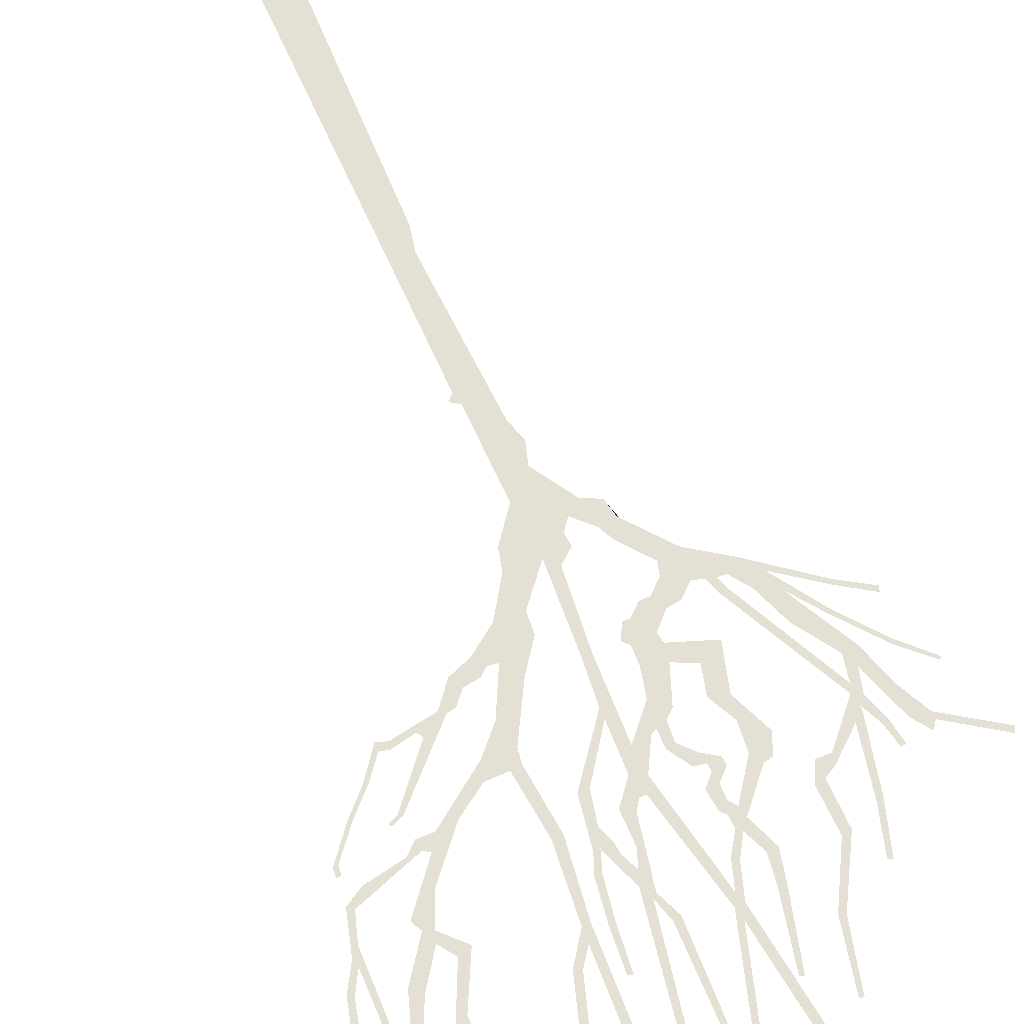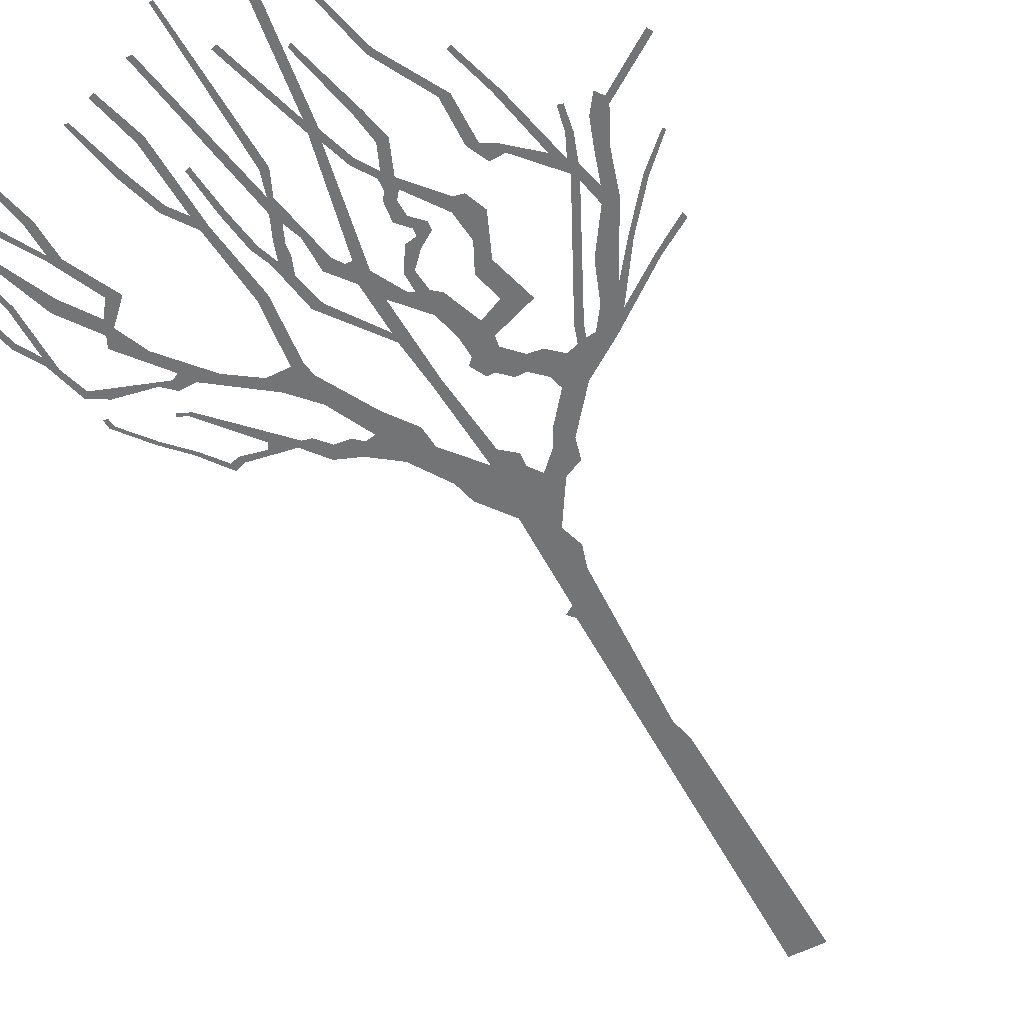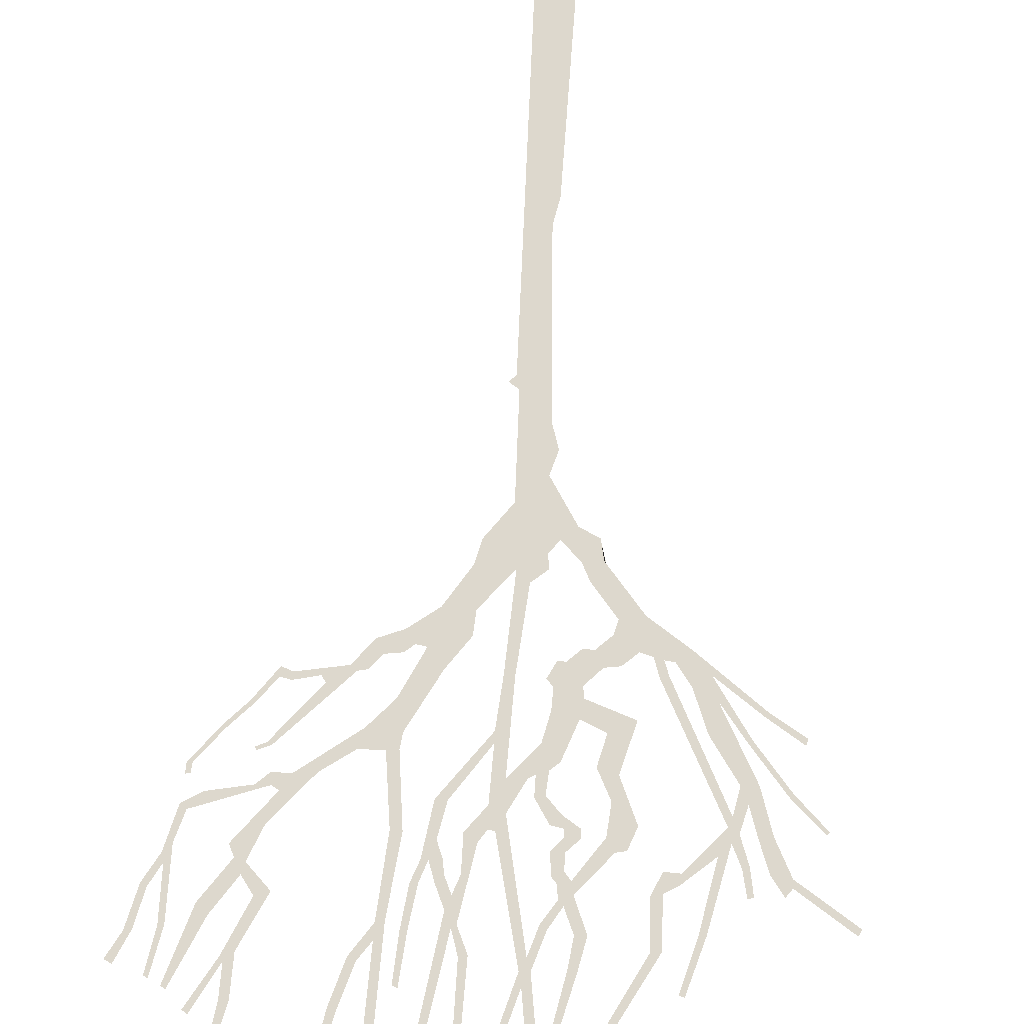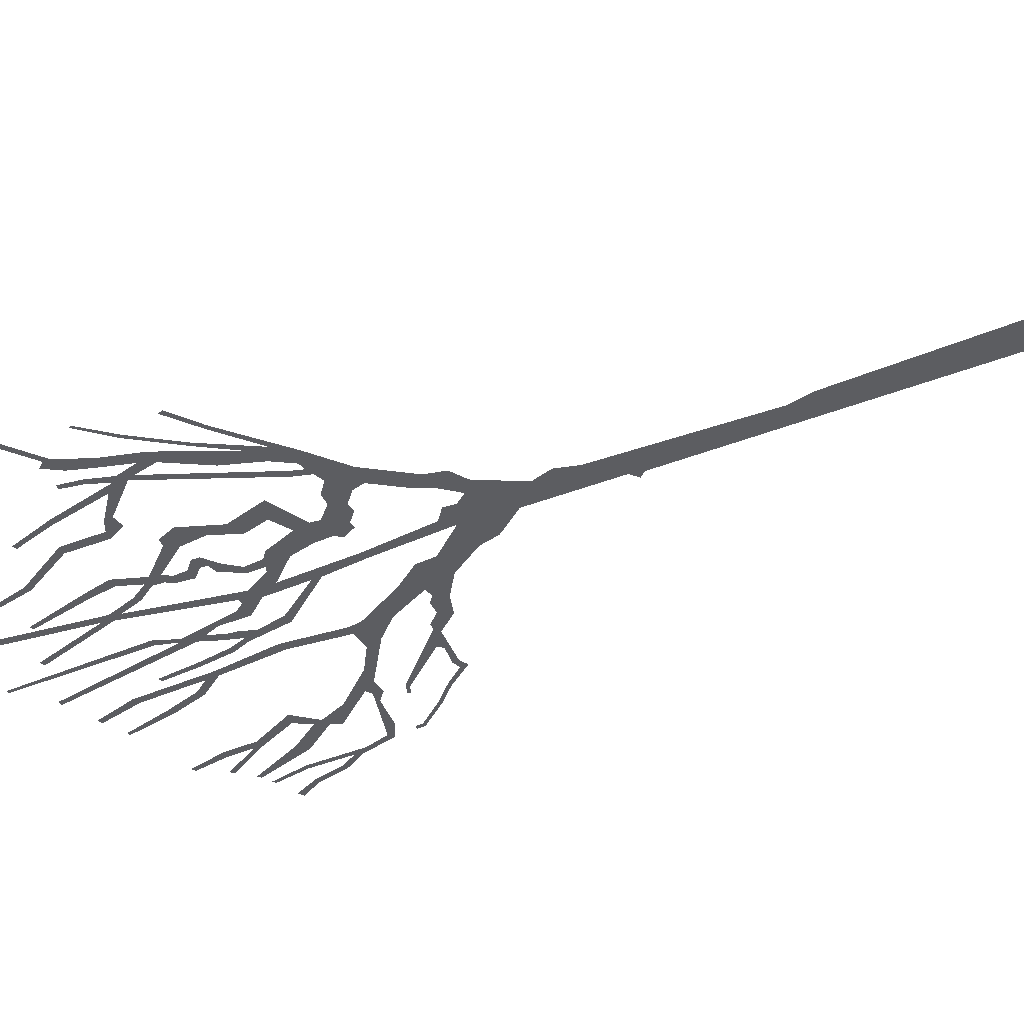
<metadata>
{"format":"obj","ext":"obj","renderer":"f3d","projection":"perspective","resolution":1024,"background":"white","views":[{"elev":65.8,"azim":157.2,"up":"+Z"},{"elev":-56.1,"azim":-151.5,"up":"+Z"},{"elev":72.3,"azim":-176.4,"up":"+Z"},{"elev":-36.8,"azim":-61.1,"up":"+Z"}]}
</metadata>
<code>
g treeBAFront_geo
v -1.35 8.145 4.991e-10
v -1.124 7.371 5.458e-06
v -1.058 7.065 1.62e-06
v -1.35 8.145 4.991e-10
v -1.058 7.065 1.62e-06
v -0.9522 7.654 2.743e-06
v 3.232 13.35 3.096e-06
v 3.466 13.98 4.772e-06
v 3.389 14.01 1.949e-06
v 3.367 13.36 8.247e-07
v 3.216 12.74 2.385e-06
v 3.356 12.88 -1.745e-07
v 3.402 12.82 2.062e-06
v 2.833 11.96 2.652e-06
v 3.811 13.51 1.336e-06
v 3.733 13.56 1.219e-06
v 3.045 12.03 4.128e-06
v 3.183 11.61 7.82e-07
v 3.23 11.77 3.653e-06
v 3.333 11.56 2.58e-06
v 2.977 11.11 2.73e-06
v 3.761 12.16 3.155e-06
v 3.414 11.39 1.638e-06
v 3.596 12.31 2.925e-06
v 4.103 13.23 2.583e-06
v 4.036 13.27 3.403e-06
v 2.364 10.4 1.459e-06
v 2.838 10.67 -2.435e-07
v 2.946 10.6 2.24e-06
v 2.692 10.44 9.765e-07
v 1.89 10.07 2.396e-06
v 1.812 9.782 5.053e-06
v 2.964 10.43 1.322e-06
v 3.154 10.61 1.436e-06
v 3.789 10.74 2.521e-06
v 1.523 10.06 2.801e-06
v 3.988 10.98 1.428e-07
v 4.081 10.91 2.415e-06
v 4.251 11.55 2.41e-06
v 4.122 11.42 3.783e-06
v 1.436 9.371 2.122e-06
v 4.215 11.68 2.938e-06
v 4.483 11.96 3.661e-06
v 4.213 12.48 1.433e-06
v 4.396 12 1.732e-06
v 4.126 12.46 3.3e-06
v 4.329 13.11 2.59e-06
v 4.267 13.15 2.206e-06
v 4.634 12.57 1.592e-06
v 4.521 12.54 1.854e-06
v 4.843 12.94 1.716e-06
v 4.734 13 4.884e-06
v 1.352 10.04 4.195e-06
v 1.234 11.1 5.735e-07
v 1.322 9.81 3.711e-06
v 1.399 11.09 3.908e-06
v 1.092 8.666 5.061e-06
v 1.372 12.25 3.957e-07
v 0.8557 8.951 3.642e-06
v 1.497 12.27 4.315e-06
v 0.5174 8.481 2.485e-06
v 1.503 12.5 2.726e-06
v 1.809 12.72 1.302e-06
v 1.414 13.69 3.232e-06
v 1.696 12.77 1.815e-06
v 1.54 13.65 7.5e-07
v 1.724 14.43 3.459e-06
v 1.633 14.46 5.218e-06
v 2.008 13.37 5.629e-07
v 1.897 13.42 4.189e-06
v 2.183 14.28 2.521e-06
v 2.115 14.27 4.917e-06
v 0.9485 8.116 2.183e-06
v 0.495 8.135 3.574e-06
v 0.5636 7.516 1.65e-06
v 0.0108 7.543 2.879e-06
v 1.391 8.445 3.73e-06
v 1.252 8.64 2.72e-06
v 1.39 8.759 3.04e-06
v 1.766 8.595 3.451e-06
v 1.642 8.795 5.57e-07
v 0.4794 7.164 2.379e-06
v 2.064 8.969 1.915e-06
v 1.833 9.01 3.53e-06
v 0.08937 6.641 3.426e-06
v 1.971 9.041 4.033e-06
v 2.361 9.221 4.29e-06
v 2.428 9.128 1.522e-06
v 3.045 10.05 5.597e-07
v 2.791 9.102 2.931e-06
v 2.978 10.08 1.032e-07
v 3.199 10.12 1.621e-06
v 3.173 10.17 2.359e-06
v 2.802 9.215 2.065e-06
v 2.955 9.041 2.453e-06
v 2.96 9.179 2.343e-07
v 3.304 9.512 1.559e-07
v 3.227 9.523 5.37e-06
v 3.642 9.866 -3.741e-07
v 3.596 9.907 2.508e-06
v 4.048 10.38 -1.767e-07
v 3.971 10.37 3.096e-06
v 4.054 10.53 2.06e-06
v 3.982 10.51 7.366e-07
v -3.69 10.31 1.897e-06
v -4.128 10.81 2.07e-06
v -4.164 10.77 4.47e-06
v -3.651 10.37 2.983e-06
v -3.141 9.638 2.298e-06
v -3.088 9.685 2.993e-06
v -2.587 8.817 1.658e-06
v -2.684 9.153 4.157e-06
v -2.342 8.99 4.343e-06
v -2.578 9.604 5.188e-06
v -3.01 10.24 2.877e-07
v -2.11 8.672 2.697e-06
v -3.256 10.23 3.763e-06
v -1.702 8.075 3.837e-06
v -1.966 8.656 1.779e-06
v -2.325 8.497 4.621e-06
v -3.294 9.327 1.453e-06
v -3.333 9.259 -1.024e-06
v -3.827 9.668 2.13e-06
v -3.855 9.577 8.238e-07
v -1.826 8.619 1.87e-06
v -1.642 8.569 1.021e-06
v -1.919 8.895 2.26e-06
v -2.038 8.857 3.782e-06
v -2.873 10.79 5.782e-06
v -2.929 10.65 2.112e-06
v -3.023 10.87 2.8e-06
v -3.122 10.48 2.545e-06
v -3.276 10.95 5.91e-06
v -3.458 10.87 2.669e-06
v -3.429 11.37 4.527e-06
v -3.718 11.4 3.804e-06
v -3.723 11.52 1.829e-06
v -3.627 11.64 1.515e-06
v -4.558 12.07 4.472e-06
v -4.605 11.98 3.556e-06
v -2.927 10.99 5.151e-06
v -3.075 11.31 2.821e-06
v -3.167 11.28 1.003e-06
v -3.152 11.69 5.389e-07
v -3.236 11.66 1.663e-06
v -2.763 11.17 2.279e-06
v -2.315 11.41 1.625e-06
v -2.556 12.21 1.642e-06
v -2.285 11.58 3.788e-06
v -2.665 12.17 3.959e-06
v -2.347 12.95 2.53e-06
v -2.423 12.97 2.12e-06
v -2.08 11.4 8.234e-07
v -2.092 11.69 5.538e-06
v -1.933 11.73 2.833e-06
v -1.959 12.45 2.79e-06
v -2.111 12.42 8.676e-07
v -1.482 13.35 1.272e-06
v -1.583 13.38 2.448e-06
v -1.264 14.4 3.609e-06
v -1.331 14.42 4.56e-06
v -1.073 12.73 3.959e-06
v -0.707 13.87 7.723e-07
v -0.7744 13.9 1.881e-06
v -0.9473 12.72 1.373e-06
v -1.173 12.27 3.52e-06
v -1.005 12.28 2.188e-06
v -0.9693 11.77 3.463e-06
v -0.8522 11.92 4.327e-06
v -0.7746 11.85 4.039e-06
v -0.5677 12.17 3.81e-06
v -0.6601 12.24 9.529e-07
v -0.4299 12.59 4.849e-06
v -0.7592 11.65 2.001e-07
v -0.4904 12.77 2.927e-06
v -0.9305 11.6 3.422e-06
v -1.463 11.2 9.441e-07
v -0.8337 11.47 1.672e-06
v -0.6809 11.56 5.016e-06
v -0.8381 11.23 1.507e-06
v -0.6383 11.24 3.24e-06
v -1.021 11.05 7.457e-07
v -0.8124 11.05 5.38e-06
v -1.011 10.92 2.087e-06
v -0.8006 10.93 3.432e-06
v -0.7686 10.76 3.447e-06
v -0.6213 10.9 2.336e-06
v -0.5435 10.52 1.149e-06
v -0.4011 10.56 1.718e-06
v -0.5701 10.2 -8.601e-07
v -0.4031 10.26 4.271e-07
v -0.7082 10.08 4.46e-06
v -0.4498 9.846 4.748e-06
v -0.921 9.5 2.293e-06
v -0.02465 10.34 1.183e-06
v -0.5514 9.41 2.313e-06
v -0.3071 10.31 3.808e-06
v -0.9661 9.227 4.81e-06
v -1.285 9.665 3.336e-06
v -0.5602 9.094 5.929e-06
v -1.661 9.472 1.532e-06
v -1.171 10.12 1.163e-06
v -1.462 10.2 3.602e-06
v -1.384 10.55 1.282e-06
v -1.738 10.84 4.093e-06
v -1.343 11.01 4.731e-06
v -1.614 11.17 3.364e-06
v -0.9407 9.06 2.475e-06
v -0.7086 8.751 3.025e-06
v -0.5899 8.749 3.017e-06
v -0.4622 8.996 4.864e-06
v -0.9003 8.572 2.581e-06
v -1.191 8.802 8.342e-07
v -1.069 8.57 4.286e-06
v -1.416 8.769 2.646e-06
v -1.294 8.359 1.977e-06
v -1.642 8.569 1.021e-06
v -1.35 8.145 4.991e-10
v -0.3878 7.317 2.612e-06
v -0.1755 7.724 4.797e-06
v -0.4109 7.528 5.313e-06
v -0.5369 7.115 2.309e-06
v 0.08677 8.979 3.328e-06
v -0.06145 8.99 2.003e-06
v 0.1531 9.722 2.476e-06
v -0.339 6.244 1.76e-06
v -0.8341 7.413 2.176e-06
v -0.7619 6.922 3.578e-06
v -0.9522 7.654 2.743e-06
v -1.058 7.065 1.62e-06
v -0.446 5.878 3.276e-06
v -0.3325 5.511 3.182e-06
v 0.1265 5.068 3.593e-06
v -0.1723 2.684 2.829e-06
v 0.1509 9.885 1.487e-06
v 0.8591 10.66 3.457e-06
v 0.6911 10.66 4.491e-06
v 0.1725 10.69 -1.57e-07
v 0.9837 11.44 1.629e-06
v 0.7979 11.17 1.584e-06
v -0.05524 10.79 2.623e-06
v 0.1762 4.858 3.01e-06
v 0.2755 4.969 6.148e-07
v 0.3067 -2.011 7.983e-07
v -0.2567 2.262 3.034e-06
v -0.3067 -2.011 2.148e-06
v 0.8828 11.44 2.282e-07
v 1.099 11.75 4.419e-06
v 0.9905 11.75 3.851e-06
v 1.181 12.36 2.437e-06
v 1.081 12.34 3.511e-06
v 1.227 13.05 1.684e-06
v 1.152 13.07 4.921e-06
v 0.7845 11.72 2.68e-06
v 0.6971 11.43 1.73e-06
v 0.6752 11.61 1.463e-06
v 0.6376 12.06 1.391e-06
v 0.5603 11.87 3.172e-06
v 0.4719 12.23 1.187e-06
v 0.4611 11.6 1.912e-06
v 0.278 11.18 2.798e-06
v 0.4644 11.06 1.216e-06
v 0.1683 11.01 2.059e-06
v 0.06676 11.01 2.09e-07
v -0.3411 12.78 3.031e-06
v -0.385 12.97 3.993e-06
v 0.008887 14.3 2.248e-06
v 0.09913 14.27 2.417e-06
v -0.6422 14.74 2.521e-06
v -0.777 14.73 3.031e-06
v -0.653 15.56 1.712e-06
v -0.7543 15.56 4.154e-06
v 0.3063 12.61 2.615e-06
v 0.4274 15.14 3.733e-06
v 0.3666 15.14 2.751e-06
v 0.4275 12.64 2.973e-06
v 0.5397 12.28 1.895e-06
v 0.9572 14.67 1.629e-06
v 1.047 14.67 1.207e-06
v -1.642 8.569 1.021e-06
v -1.702 8.075 3.837e-06
v -1.124 7.371 5.458e-06
v -1.35 8.145 4.991e-10
g treeBAFront_geo_0
f 3 2 1
f 6 5 4
f 9 8 7
f 8 10 7
f 7 10 11
f 10 12 11
f 12 13 11
f 11 13 14
f 15 13 12
f 16 15 12
f 13 17 14
f 14 17 18
f 17 19 18
f 19 20 18
f 18 20 21
f 22 20 19
f 20 23 21
f 24 22 19
f 25 22 24
f 26 25 24
f 21 23 27
f 23 28 27
f 28 29 27
f 29 30 27
f 27 30 31
f 30 32 31
f 33 30 29
f 34 33 29
f 35 34 29
f 31 32 36
f 37 35 29
f 38 35 37
f 39 38 37
f 40 39 37
f 32 41 36
f 42 39 40
f 43 39 42
f 44 42 40
f 45 43 42
f 46 44 40
f 47 44 46
f 48 47 46
f 49 43 45
f 50 49 45
f 51 49 50
f 52 51 50
f 36 41 53
f 36 53 54
f 41 55 53
f 56 36 54
f 41 57 55
f 56 54 58
f 57 59 55
f 60 56 58
f 61 59 57
f 62 60 58
f 63 60 62
f 62 58 64
f 65 63 62
f 66 62 64
f 67 66 64
f 68 67 64
f 69 63 65
f 70 69 65
f 71 69 70
f 72 71 70
f 73 61 57
f 74 61 73
f 75 74 73
f 76 74 75
f 77 73 57
f 78 77 57
f 79 77 78
f 80 77 79
f 81 80 79
f 82 76 75
f 83 80 81
f 84 83 81
f 82 85 76
f 86 83 84
f 83 86 87
f 88 83 87
f 89 87 86
f 90 83 88
f 91 89 86
f 92 89 91
f 93 92 91
f 94 90 88
f 95 90 94
f 96 95 94
f 97 95 96
f 98 97 96
f 99 97 98
f 100 99 98
f 101 99 100
f 102 101 100
f 103 101 102
f 104 103 102
f 107 106 105
f 106 108 105
f 105 108 109
f 108 110 109
f 109 110 111
f 110 112 111
f 111 112 113
f 113 112 114
f 114 112 115
f 116 111 113
f 112 117 115
f 111 116 118
f 116 119 118
f 120 111 118
f 121 111 120
f 122 121 120
f 123 121 122
f 124 123 122
f 118 119 125
f 126 118 125
f 125 119 127
f 119 128 127
f 127 128 129
f 128 130 129
f 129 130 131
f 131 130 132
f 130 115 132
f 115 117 132
f 132 117 133
f 117 134 133
f 133 134 135
f 134 136 135
f 136 137 135
f 137 138 135
f 139 137 136
f 140 139 136
f 141 129 131
f 142 141 131
f 143 142 131
f 144 142 143
f 145 144 143
f 146 129 141
f 147 129 146
f 148 146 141
f 149 147 146
f 150 148 141
f 151 148 150
f 152 151 150
f 153 147 149
f 154 153 149
f 155 153 154
f 156 155 154
f 157 156 154
f 158 156 157
f 159 158 157
f 160 158 159
f 161 160 159
f 164 163 162
f 163 165 162
f 162 165 166
f 165 167 166
f 166 167 168
f 167 169 168
f 169 170 168
f 171 170 169
f 172 171 169
f 173 171 172
f 170 174 168
f 175 173 172
f 174 176 168
f 168 176 177
f 178 176 174
f 179 178 174
f 180 178 179
f 181 180 179
f 182 180 181
f 183 182 181
f 184 182 183
f 185 184 183
f 186 184 185
f 187 186 185
f 188 186 187
f 189 188 187
f 190 188 189
f 191 190 189
f 190 191 192
f 191 193 192
f 192 193 194
f 195 193 191
f 193 196 194
f 197 195 191
f 194 196 198
f 199 194 198
f 196 200 198
f 201 199 198
f 202 199 201
f 203 202 201
f 204 202 203
f 205 204 203
f 206 204 205
f 207 206 205
f 177 206 207
f 176 206 177
f 198 200 208
f 200 209 208
f 210 209 200
f 211 210 200
f 209 212 208
f 208 212 213
f 212 214 213
f 213 214 215
f 214 216 215
f 215 216 217
f 216 218 217
f 221 220 219
f 220 76 219
f 219 76 222
f 76 220 223
f 220 224 223
f 223 224 225
f 76 226 222
f 222 226 227
f 85 226 76
f 226 228 227
f 227 228 229
f 228 230 229
f 231 226 85
f 232 231 85
f 233 232 85
f 234 232 233
f 224 235 225
f 225 235 236
f 224 195 235
f 235 237 236
f 195 238 235
f 236 237 239
f 238 195 197
f 237 240 239
f 241 238 197
f 242 234 233
f 243 242 233
f 244 234 242
f 245 234 244
f 246 245 244
f 239 240 247
f 248 239 247
f 249 248 247
f 250 248 249
f 251 250 249
f 252 250 251
f 253 252 251
f 247 240 254
f 240 255 254
f 255 256 254
f 254 256 257
f 256 258 257
f 257 258 259
f 258 260 259
f 259 260 261
f 260 262 261
f 261 262 263
f 262 238 263
f 263 238 241
f 264 263 241
f 265 264 241
f 173 265 241
f 266 265 173
f 175 266 173
f 266 267 265
f 267 268 265
f 269 266 175
f 270 269 175
f 271 269 270
f 272 271 270
f 275 274 273
f 274 276 273
f 273 276 259
f 276 277 259
f 277 257 259
f 257 277 278
f 279 257 278
f 282 281 280
f 283 282 280

</code>
